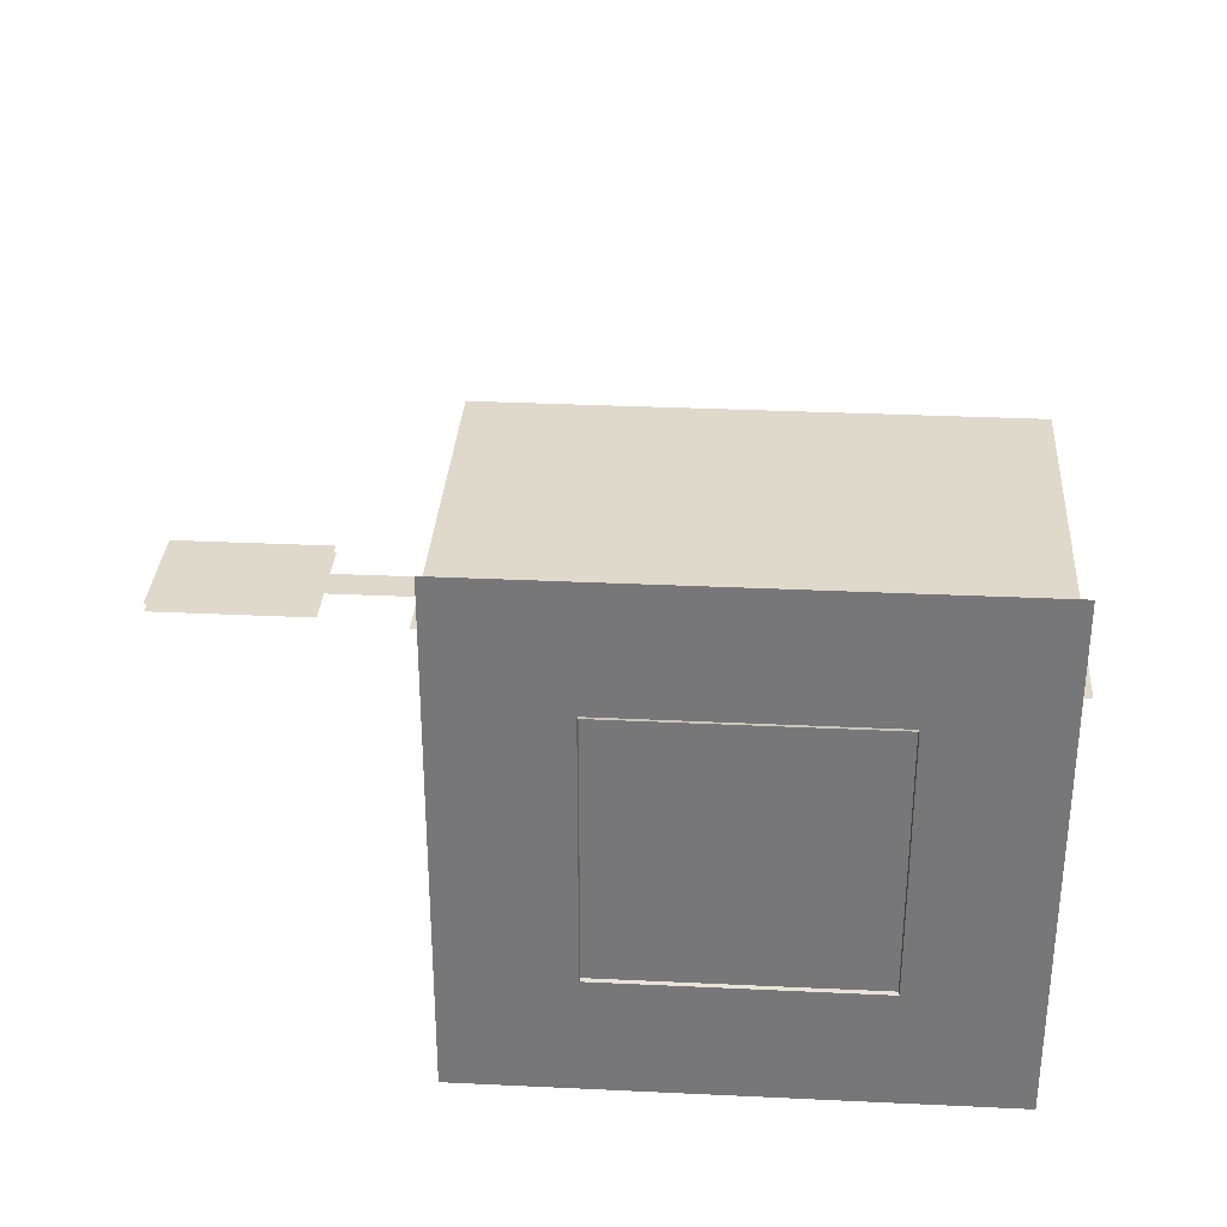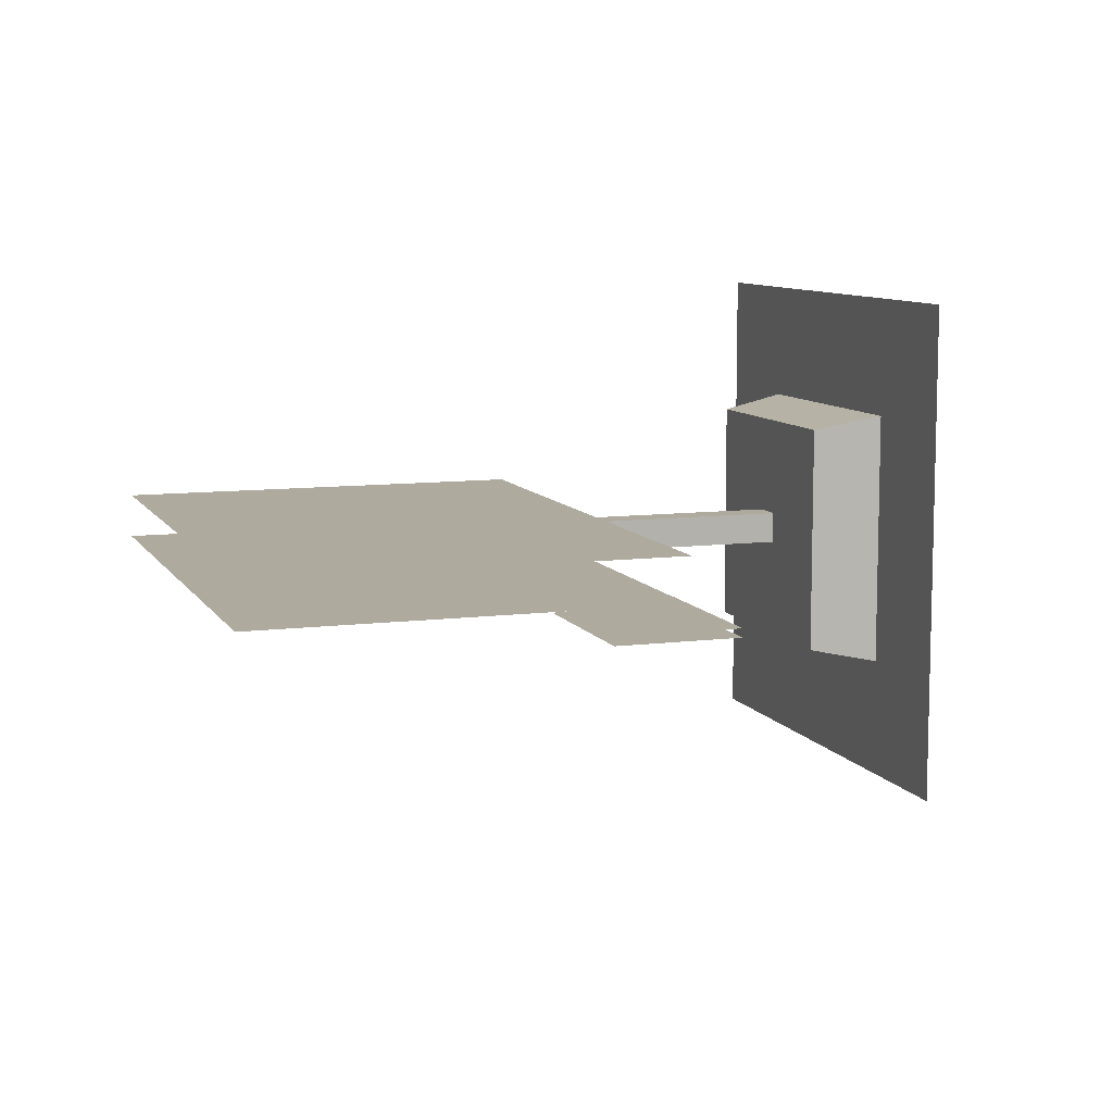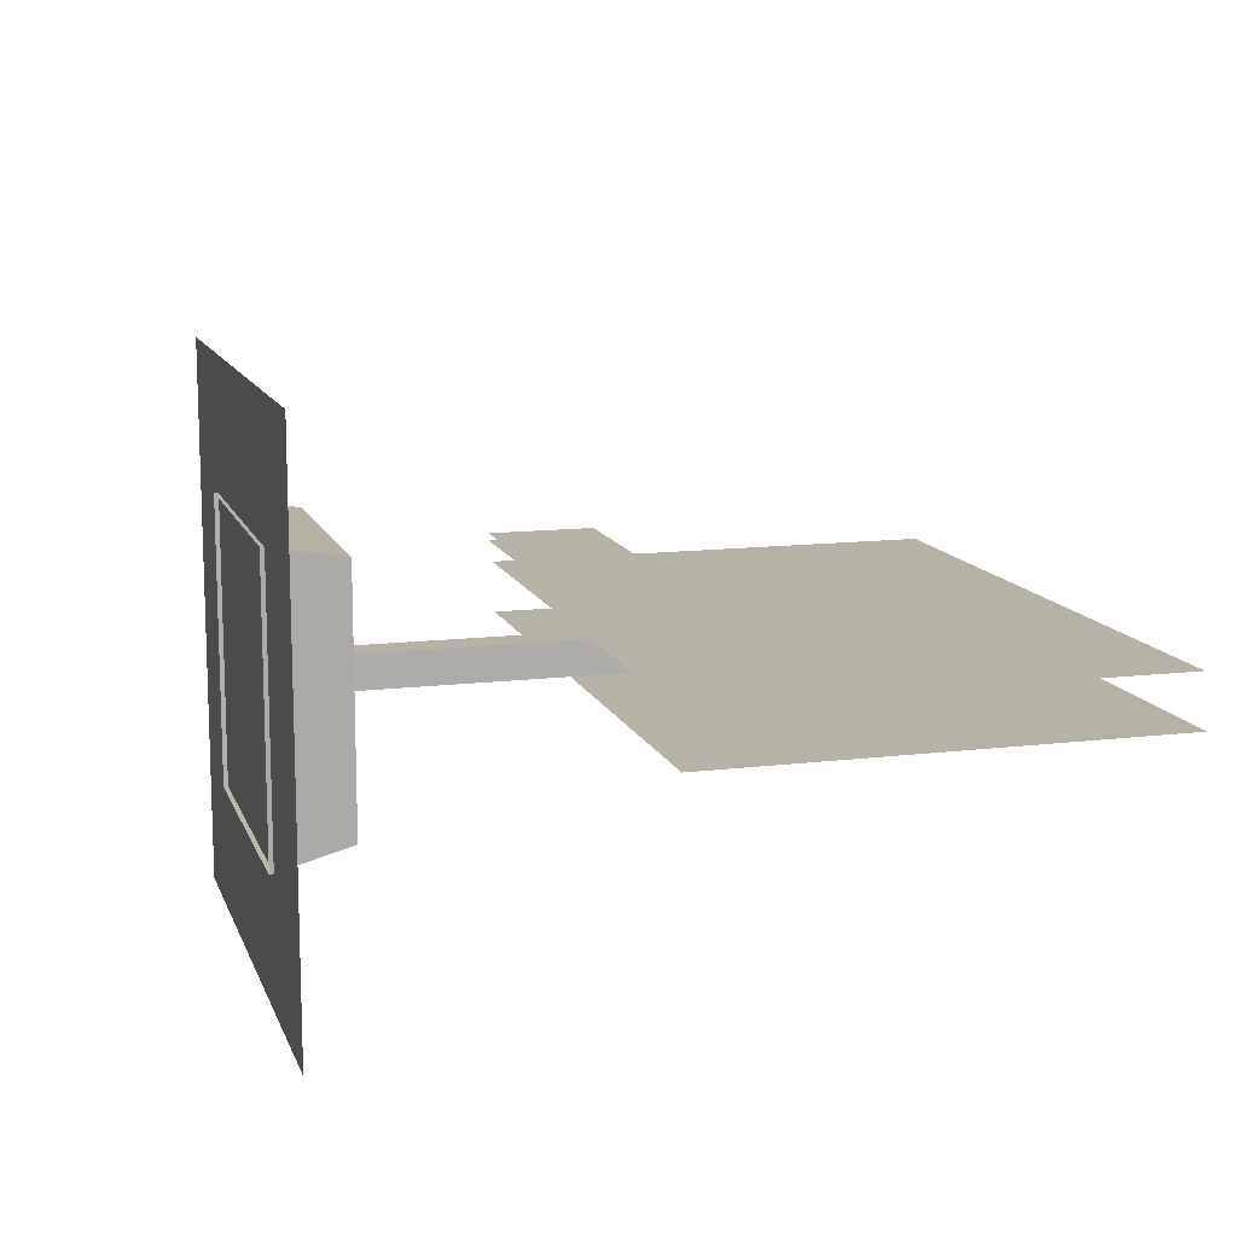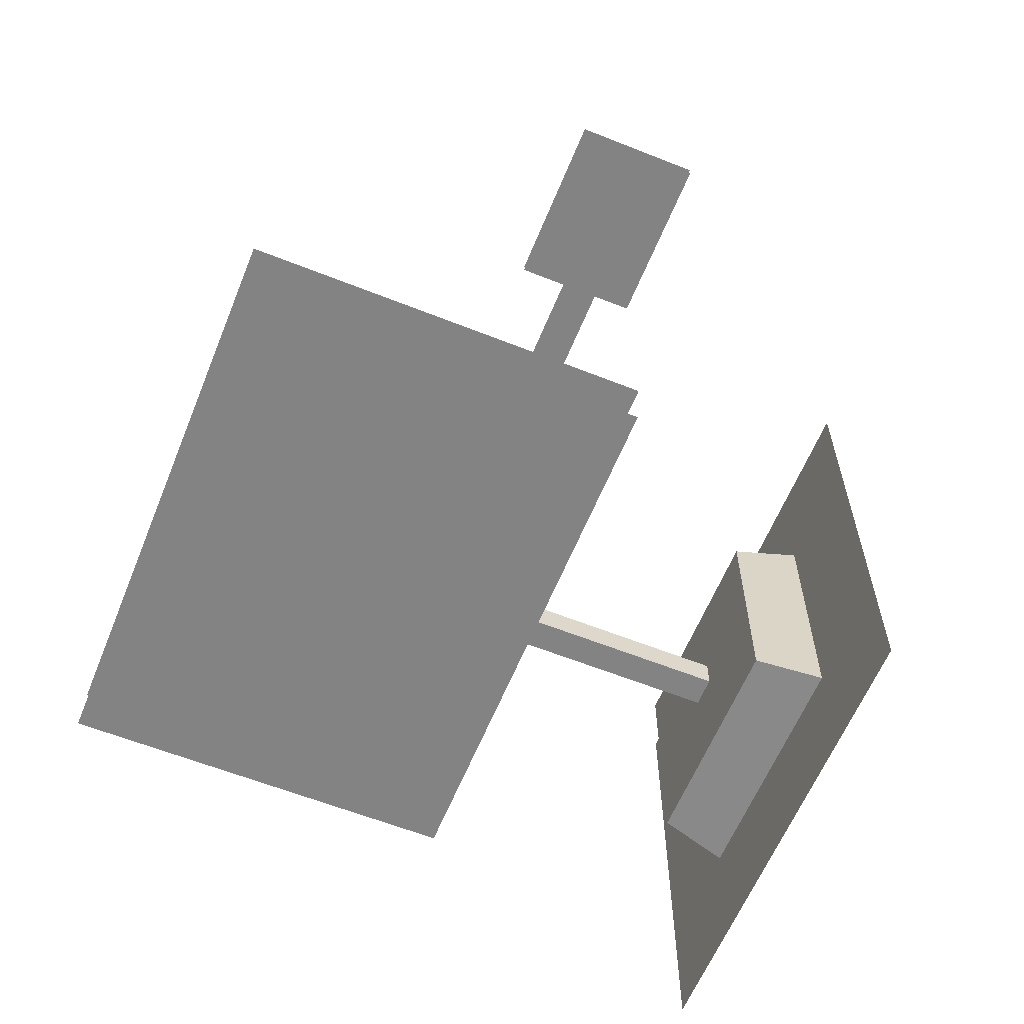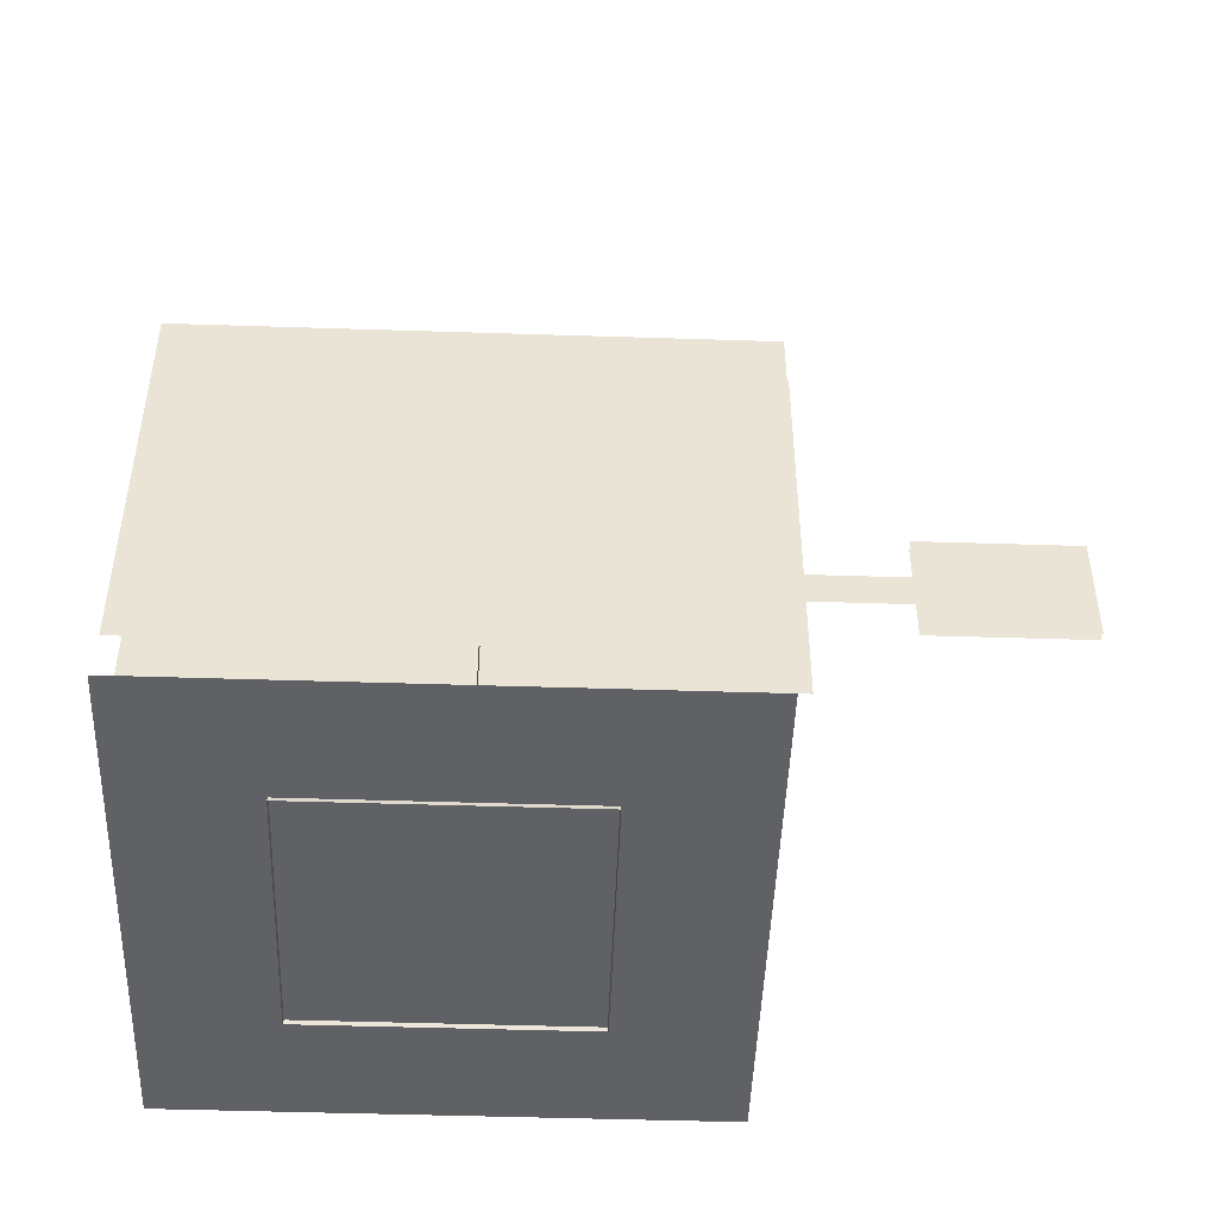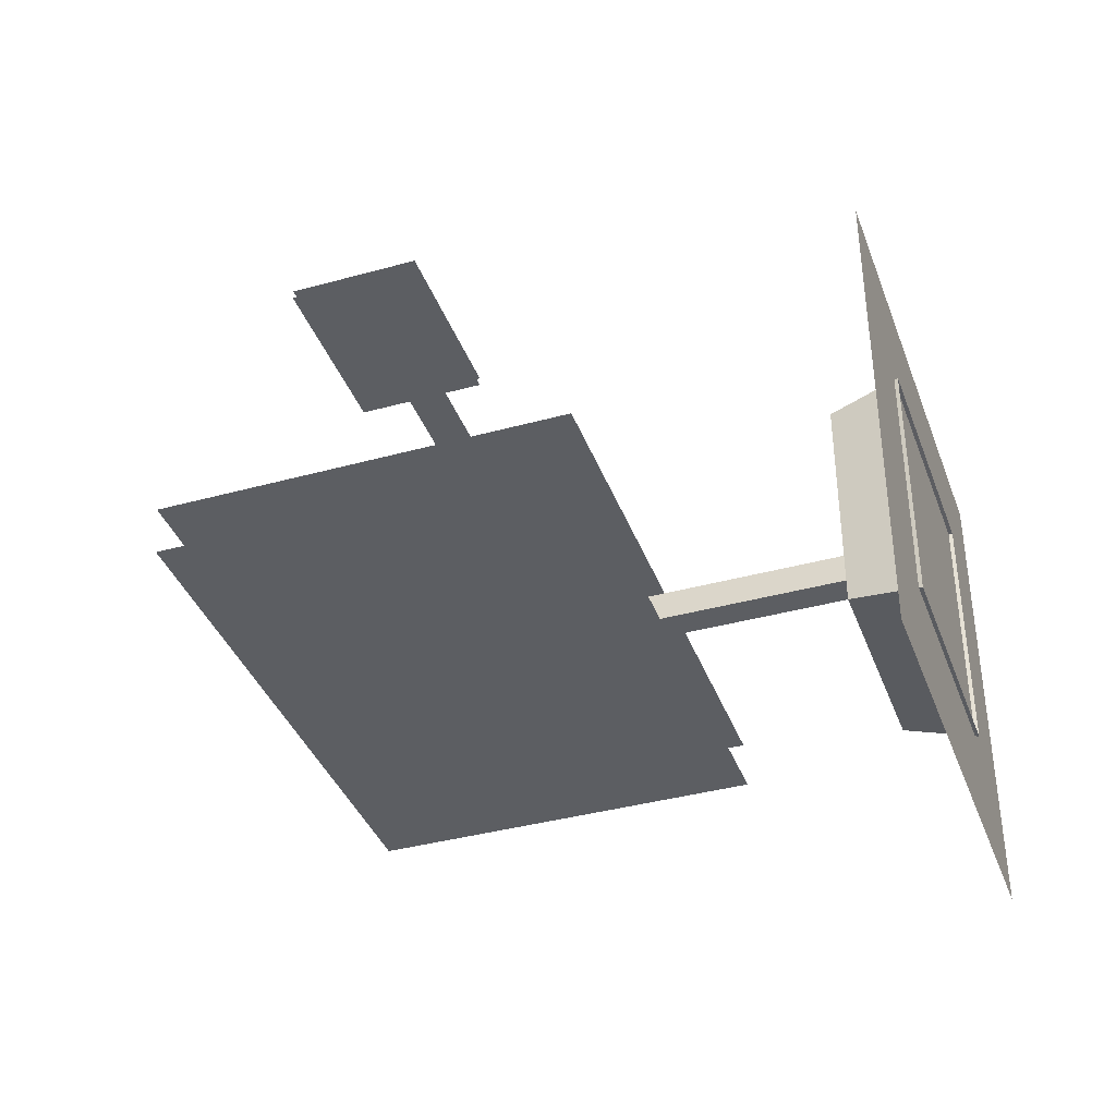
<metadata>
{"format":"obj","ext":"obj","renderer":"f3d","projection":"perspective","resolution":1024,"background":"white","views":[{"elev":32.3,"azim":-176.2,"up":"+Y"},{"elev":9.2,"azim":71.2,"up":"+Y"},{"elev":12.2,"azim":-106.1,"up":"+Y"},{"elev":-61.0,"azim":67.9,"up":"+Y"},{"elev":-47.2,"azim":-2.1,"up":"+Z"},{"elev":-38.2,"azim":109.3,"up":"+Y"}]}
</metadata>
<code>
v 1.868 -0.15 1.808
v 1.868 -0.15 4.567
v -1.921 -0.15 4.567
v -1.921 -0.15 1.808
v 2.517 -0.025 2.892
v 2.517 -0.025 2.165
v 3.529 -0.025 2.165
v 3.529 -0.025 2.892
v 0.5918 3.725e-10 2.612
v 0.5918 3.725e-10 2.389
v 2.73 3.725e-10 2.389
v 2.73 3.725e-10 2.612
v -1.868 0.15 1.808
v -1.868 0.15 4.567
v 1.921 0.15 4.567
v 1.921 0.15 1.808
v 3.529 0.025 2.892
v 3.529 0.025 2.165
v 2.517 0.025 2.165
v 2.517 0.025 2.892
v -0.7396 -0.7396 0.4668
v 0.7396 -0.7396 0.4668
v 0.7396 0.7396 0.4668
v -0.7396 0.7396 0.4668
v 0.8318 -0.8318 0
v -0.8318 -0.8318 0
v 0.8318 0.8318 0
v -0.8318 0.8318 0
v -0.1 -0.1 2.593
v 0.1 -0.1 2.593
v 0.1 0.1 2.593
v -0.1 0.1 2.593
v 0.1 -0.1 0.3574
v -0.1 -0.1 0.3574
v 0.1 0.1 0.3574
v -0.1 0.1 0.3574
v 1.332 0.688 1.106e-14
v 1.332 0.688 3.251
v 1.481 -0.0615 3.251
v 1.481 -0.0615 1.106e-14
v 1.235 -0.7851 3.251
v 1.235 -0.7851 1.106e-14
v 0.6608 -1.289 3.251
v 0.6608 -1.289 1.106e-14
v -0.08872 -1.438 3.251
v -0.08872 -1.438 1.106e-14
v -0.8123 -1.192 3.251
v -0.8123 -1.192 1.106e-14
v -1.316 -0.6174 3.251
v -1.316 -0.6174 1.106e-14
v -1.465 0.1321 3.251
v -1.465 0.1321 1.106e-14
v -1.219 0.8557 3.251
v -1.219 0.8557 1.106e-14
v -0.6446 1.359 3.251
v -0.6446 1.359 1.106e-14
v 0.1049 1.508 3.251
v 0.1049 1.508 1.106e-14
v 0.8284 1.263 3.251
v 0.8284 1.263 1.106e-14
v -1.6 -1.6 0.025
v 1.6 -1.6 0.025
v 1.6 1.6 0.025
v -1.6 1.6 0.025
g sign_toontown_central prop_sign_TT neighborhood_sign
f 1 2 3 4
f 5 6 7 8
f 9 10 11 12
f 13 14 15 16
f 17 18 19 20
g base_TT prop_sign_TT neighborhood_sign
f 21 22 23 24
f 25 22 21 26
f 27 23 22 25
f 28 24 23 27
f 26 21 24 28
g post_TT prop_sign_TT neighborhood_sign
f 29 30 31 32
f 33 30 29 34
f 35 31 30 33
f 36 32 31 35
f 34 29 32 36
g prop_post_sign_collisions neighborhood_sign
f 37 38 39 40
f 40 39 41 42
f 42 41 43 44
f 44 43 45 46
f 46 45 47 48
f 48 47 49 50
f 50 49 51 52
f 52 51 53 54
f 54 53 55 56
f 56 55 57 58
f 58 57 59 60
f 60 59 38 37
g o10 drop_shadow neighborhood_sign
f 61 62 63 64

</code>
